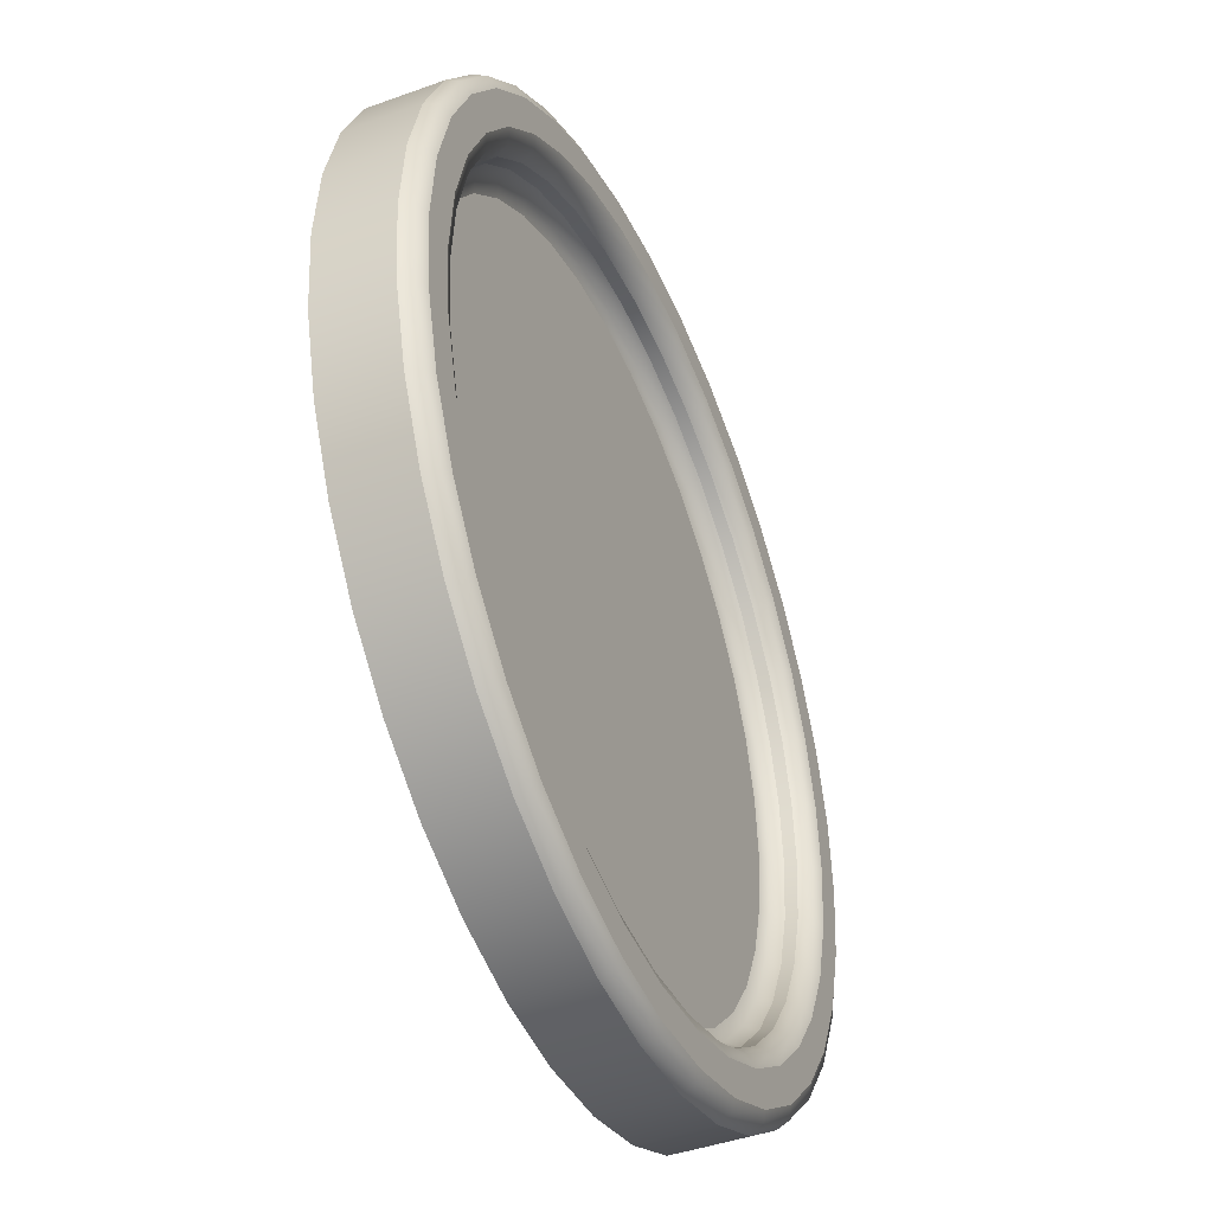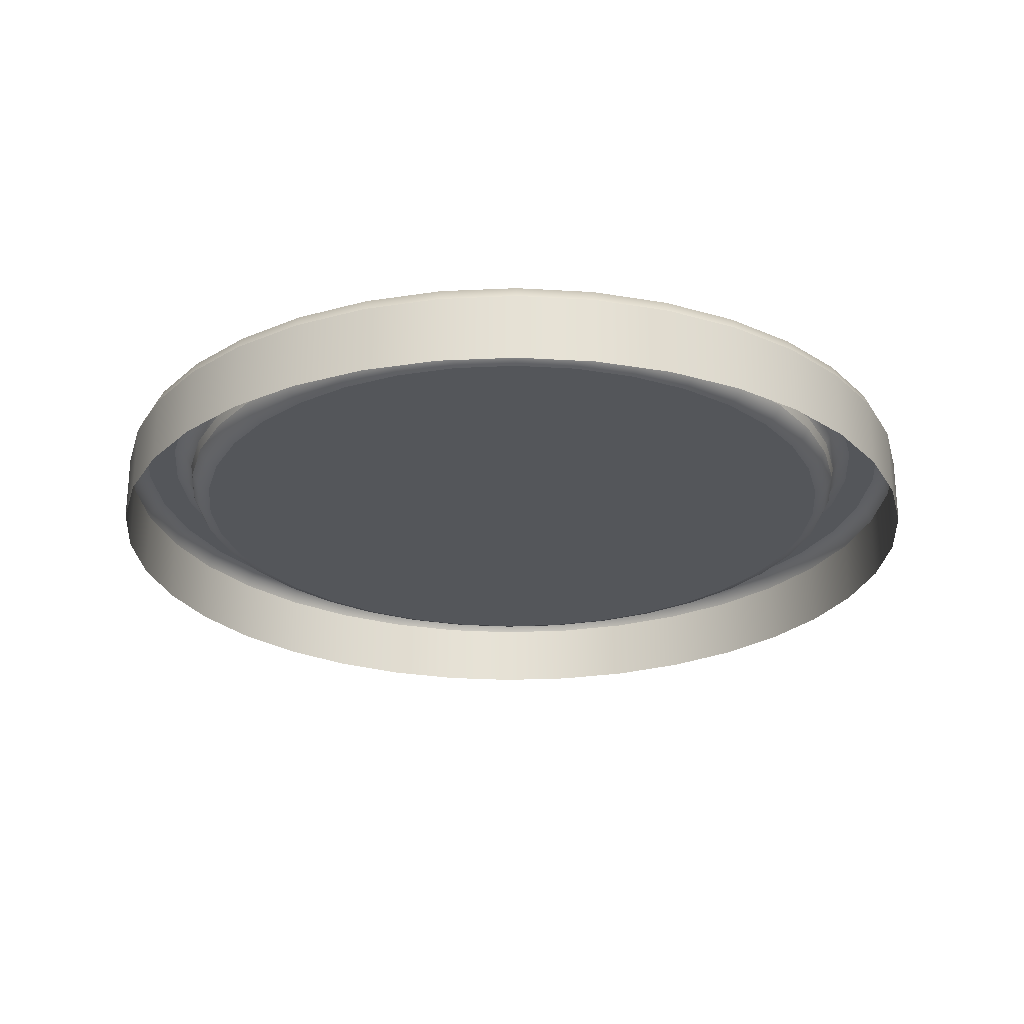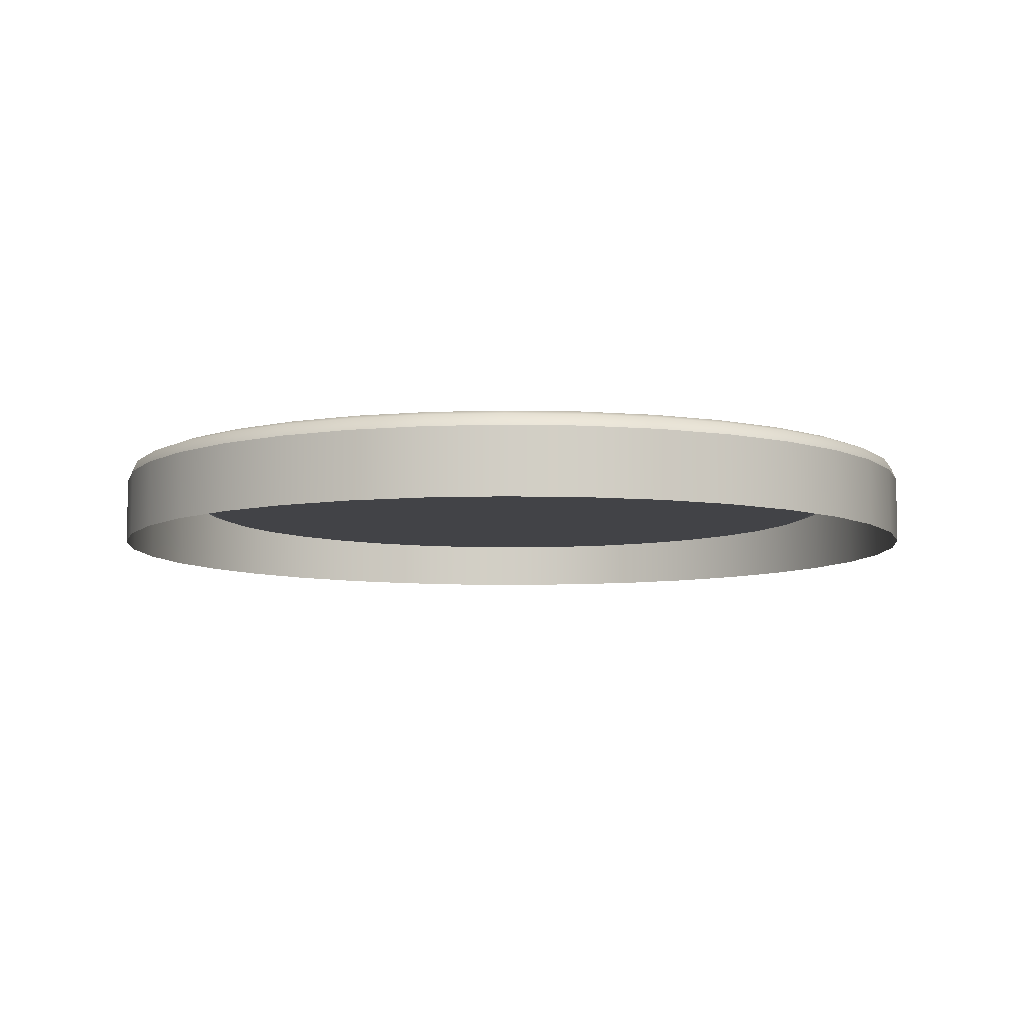
<metadata>
{"format":"obj","ext":"obj","renderer":"f3d","projection":"perspective","resolution":1024,"background":"white","views":[{"elev":-43.7,"azim":-66.9,"up":"+Y"},{"elev":-25.2,"azim":-60.6,"up":"+Z"},{"elev":-7.5,"azim":-79.0,"up":"+Z"}]}
</metadata>
<code>
v 14.43 2.545 2.07
v 0 0 2.07
v 14.66 0 2.07
v 13.77 5.013 2.07
v 12.69 7.328 2.07
v 11.23 9.42 2.07
v 9.42 11.23 2.07
v 7.328 12.69 2.07
v 5.013 13.77 2.07
v 2.545 14.43 2.07
v 0 14.66 2.07
v -2.545 14.43 2.07
v -5.013 13.77 2.07
v -7.328 12.69 2.07
v -9.42 11.23 2.07
v -11.23 9.42 2.07
v -12.69 7.328 2.07
v -13.77 5.013 2.07
v -14.43 2.545 2.07
v -14.66 0 2.07
v -14.43 -2.545 2.07
v -13.77 -5.013 2.07
v -12.69 -7.328 2.07
v -11.23 -9.42 2.07
v -9.42 -11.23 2.07
v -7.328 -12.69 2.07
v -5.013 -13.77 2.07
v -2.545 -14.43 2.07
v -0 -14.66 2.07
v 2.545 -14.43 2.07
v 5.013 -13.77 2.07
v 7.328 -12.69 2.07
v 9.42 -11.23 2.07
v 11.23 -9.42 2.07
v 12.69 -7.328 2.07
v 13.77 -5.013 2.07
v 14.43 -2.545 2.07
v 15.48 0 2.759
v 15.56 0 3.238
v 15.32 2.702 3.238
v 15.24 2.688 2.759
v 14.62 5.322 3.238
v 14.54 5.294 2.759
v 15.24 -2.688 2.759
v 15.32 -2.702 3.238
v 13.48 7.78 3.238
v 13.4 7.739 2.759
v 14.54 -5.294 2.759
v 14.62 -5.322 3.238
v 11.92 10 3.238
v 11.86 9.949 2.759
v 13.4 -7.739 2.759
v 13.48 -7.78 3.238
v 10 11.92 3.238
v 9.949 11.86 2.759
v 11.86 -9.949 2.759
v 11.92 -10 3.238
v 7.78 13.48 3.238
v 7.739 13.4 2.759
v 9.949 -11.86 2.759
v 10 -11.92 3.238
v 5.322 14.62 3.238
v 5.294 14.54 2.759
v 7.739 -13.4 2.759
v 7.78 -13.48 3.238
v 2.702 15.32 3.238
v 2.688 15.24 2.759
v 5.294 -14.54 2.759
v 5.322 -14.62 3.238
v 0 15.56 3.238
v 0 15.48 2.759
v 2.688 -15.24 2.759
v 2.702 -15.32 3.238
v -2.702 15.32 3.238
v -2.688 15.24 2.759
v -0 -15.48 2.759
v -0 -15.56 3.238
v -5.322 14.62 3.238
v -5.294 14.54 2.759
v -2.688 -15.24 2.759
v -2.702 -15.32 3.238
v -7.78 13.48 3.238
v -7.739 13.4 2.759
v -5.294 -14.54 2.759
v -5.322 -14.62 3.238
v -10 11.92 3.238
v -9.949 11.86 2.759
v -7.739 -13.4 2.759
v -7.78 -13.48 3.238
v -11.92 10 3.238
v -11.86 9.949 2.759
v -9.949 -11.86 2.759
v -10 -11.92 3.238
v -13.48 7.78 3.238
v -13.4 7.739 2.759
v -11.86 -9.949 2.759
v -11.92 -10 3.238
v -14.62 5.322 3.238
v -14.54 5.294 2.759
v -13.4 -7.739 2.759
v -13.48 -7.78 3.238
v -15.32 2.702 3.238
v -15.24 2.688 2.759
v -14.54 -5.294 2.759
v -14.62 -5.322 3.238
v -15.56 0 3.238
v -15.48 0 2.759
v -15.24 -2.688 2.759
v -15.32 -2.702 3.238
v 16.38 0 3.928
v 17.72 0 3.928
v 17.45 3.077 3.928
v 16.13 2.845 3.928
v 16.65 6.061 3.928
v 15.39 5.603 3.928
v 16.13 -2.845 3.928
v 17.45 -3.077 3.928
v 15.35 8.86 3.928
v 14.19 8.191 3.928
v 15.39 -5.603 3.928
v 16.65 -6.061 3.928
v 13.57 11.39 3.928
v 12.55 10.53 3.928
v 14.19 -8.191 3.928
v 15.35 -8.86 3.928
v 11.39 13.57 3.928
v 10.53 12.55 3.928
v 12.55 -10.53 3.928
v 13.57 -11.39 3.928
v 8.86 15.35 3.928
v 8.191 14.19 3.928
v 10.53 -12.55 3.928
v 11.39 -13.57 3.928
v 6.061 16.65 3.928
v 5.603 15.39 3.928
v 8.191 -14.19 3.928
v 8.86 -15.35 3.928
v 3.077 17.45 3.928
v 2.845 16.13 3.928
v 5.603 -15.39 3.928
v 6.061 -16.65 3.928
v 0 17.72 3.928
v 0 16.38 3.928
v 2.845 -16.13 3.928
v 3.077 -17.45 3.928
v -3.077 17.45 3.928
v -2.845 16.13 3.928
v -0 -16.38 3.928
v -0 -17.72 3.928
v -6.061 16.65 3.928
v -5.603 15.39 3.928
v -2.845 -16.13 3.928
v -3.077 -17.45 3.928
v -8.86 15.35 3.928
v -8.191 14.19 3.928
v -5.603 -15.39 3.928
v -6.061 -16.65 3.928
v -11.39 13.57 3.928
v -10.53 12.55 3.928
v -8.191 -14.19 3.928
v -8.86 -15.35 3.928
v -13.57 11.39 3.928
v -12.55 10.53 3.928
v -10.53 -12.55 3.928
v -11.39 -13.57 3.928
v -15.35 8.86 3.928
v -14.19 8.191 3.928
v -12.55 -10.53 3.928
v -13.57 -11.39 3.928
v -16.65 6.061 3.928
v -15.39 5.603 3.928
v -14.19 -8.191 3.928
v -15.35 -8.86 3.928
v -17.45 3.077 3.928
v -16.13 2.845 3.928
v -15.39 -5.603 3.928
v -16.65 -6.061 3.928
v -17.72 0 3.928
v -16.38 0 3.928
v -16.13 -2.845 3.928
v -17.45 -3.077 3.928
v 18.42 0 3.228
v 18.42 -0 0.3349
v 18.14 3.199 0.3349
v 18.14 3.199 3.228
v 17.31 6.301 0.3349
v 17.31 6.301 3.228
v 18.14 -3.199 3.228
v 18.14 -3.199 0.3349
v 15.96 9.212 0.3349
v 15.96 9.212 3.228
v 17.31 -6.301 3.228
v 17.31 -6.301 0.3349
v 14.11 11.84 0.3349
v 14.11 11.84 3.228
v 15.96 -9.212 3.228
v 15.96 -9.212 0.3349
v 11.84 14.11 0.3349
v 11.84 14.11 3.228
v 14.11 -11.84 3.228
v 14.11 -11.84 0.3349
v 9.212 15.96 0.3349
v 9.212 15.96 3.228
v 11.84 -14.11 3.228
v 11.84 -14.11 0.3349
v 6.301 17.31 0.3349
v 6.301 17.31 3.228
v 9.212 -15.96 3.228
v 9.212 -15.96 0.3349
v 3.199 18.14 0.3349
v 3.199 18.14 3.228
v 6.301 -17.31 3.228
v 6.301 -17.31 0.3349
v 0 18.42 0.3349
v 0 18.42 3.228
v 3.199 -18.14 3.228
v 3.199 -18.14 0.3349
v -3.199 18.14 0.3349
v -3.199 18.14 3.228
v -0 -18.42 3.228
v -0 -18.42 0.3349
v -6.301 17.31 0.3349
v -6.301 17.31 3.228
v -3.199 -18.14 3.228
v -3.199 -18.14 0.3349
v -9.212 15.96 0.3349
v -9.212 15.96 3.228
v -6.301 -17.31 3.228
v -6.301 -17.31 0.3349
v -11.84 14.11 0.3349
v -11.84 14.11 3.228
v -9.212 -15.96 3.228
v -9.212 -15.96 0.3349
v -14.11 11.84 0.3349
v -14.11 11.84 3.228
v -11.84 -14.11 3.228
v -11.84 -14.11 0.3349
v -15.96 9.212 0.3349
v -15.96 9.212 3.228
v -14.11 -11.84 3.228
v -14.11 -11.84 0.3349
v -17.31 6.301 0.3349
v -17.31 6.301 3.228
v -15.96 -9.212 3.228
v -15.96 -9.212 0.3349
v -18.14 3.199 0.3349
v -18.14 3.199 3.228
v -17.31 -6.301 3.228
v -17.31 -6.301 0.3349
v -18.42 0 0.3349
v -18.42 0 3.228
v -18.14 -3.199 3.228
v -18.14 -3.199 0.3349
v 14.96 2.638 2.265
v 15.19 0 2.265
v 14.28 5.196 2.265
v 13.16 7.597 2.265
v 11.64 9.766 2.265
v 9.766 11.64 2.265
v 7.597 13.16 2.265
v 5.196 14.28 2.265
v 2.638 14.96 2.265
v 0 15.19 2.265
v -2.638 14.96 2.265
v -5.196 14.28 2.265
v -7.597 13.16 2.265
v -9.766 11.64 2.265
v -11.64 9.766 2.265
v -13.16 7.597 2.265
v -14.28 5.196 2.265
v -14.96 2.638 2.265
v -15.19 0 2.265
v -14.96 -2.638 2.265
v -14.28 -5.196 2.265
v -13.16 -7.597 2.265
v -11.64 -9.766 2.265
v -9.766 -11.64 2.265
v -7.597 -13.16 2.265
v -5.196 -14.28 2.265
v -2.638 -14.96 2.265
v -0 -15.19 2.265
v 2.638 -14.96 2.265
v 5.196 -14.28 2.265
v 7.597 -13.16 2.265
v 9.766 -11.64 2.265
v 11.64 -9.766 2.265
v 13.16 -7.597 2.265
v 14.28 -5.196 2.265
v 14.96 -2.638 2.265
v 15.84 0 3.732
v 15.6 2.751 3.732
v 14.89 5.419 3.732
v 15.6 -2.751 3.732
v 13.72 7.922 3.732
v 14.89 -5.419 3.732
v 12.14 10.18 3.732
v 13.72 -7.922 3.732
v 10.18 12.14 3.732
v 12.14 -10.18 3.732
v 7.922 13.72 3.732
v 10.18 -12.14 3.732
v 5.419 14.89 3.732
v 7.922 -13.72 3.732
v 2.751 15.6 3.732
v 5.419 -14.89 3.732
v 0 15.84 3.732
v 2.751 -15.6 3.732
v -2.751 15.6 3.732
v -0 -15.84 3.732
v -5.419 14.89 3.732
v -2.751 -15.6 3.732
v -7.922 13.72 3.732
v -5.419 -14.89 3.732
v -10.18 12.14 3.732
v -7.922 -13.72 3.732
v -12.14 10.18 3.732
v -10.18 -12.14 3.732
v -13.72 7.922 3.732
v -12.14 -10.18 3.732
v -14.89 5.419 3.732
v -13.72 -7.922 3.732
v -15.6 2.751 3.732
v -14.89 -5.419 3.732
v -15.84 0 3.732
v -15.6 -2.751 3.732
v 18.22 0 3.723
v 17.94 3.163 3.723
v 17.12 6.231 3.723
v 17.94 -3.163 3.723
v 15.78 9.109 3.723
v 17.12 -6.231 3.723
v 13.96 11.71 3.723
v 15.78 -9.109 3.723
v 11.71 13.96 3.723
v 13.96 -11.71 3.723
v 9.109 15.78 3.723
v 11.71 -13.96 3.723
v 6.231 17.12 3.723
v 9.109 -15.78 3.723
v 3.163 17.94 3.723
v 6.231 -17.12 3.723
v 0 18.22 3.723
v 3.163 -17.94 3.723
v -3.163 17.94 3.723
v -0 -18.22 3.723
v -6.231 17.12 3.723
v -3.163 -17.94 3.723
v -9.109 15.78 3.723
v -6.231 -17.12 3.723
v -11.71 13.96 3.723
v -9.109 -15.78 3.723
v -13.96 11.71 3.723
v -11.71 -13.96 3.723
v -15.78 9.109 3.723
v -13.96 -11.71 3.723
v -17.12 6.231 3.723
v -15.78 -9.109 3.723
v -17.94 3.163 3.723
v -17.12 -6.231 3.723
v -18.22 0 3.723
v -17.94 -3.163 3.723
g Disc_2
f 1 2 3
f 4 2 1
f 5 2 4
f 6 2 5
f 7 2 6
f 8 2 7
f 9 2 8
f 10 2 9
f 11 2 10
f 12 2 11
f 13 2 12
f 14 2 13
f 15 2 14
f 16 2 15
f 17 2 16
f 18 2 17
f 19 2 18
f 20 2 19
f 21 2 20
f 22 2 21
f 23 2 22
f 24 2 23
f 25 2 24
f 26 2 25
f 27 2 26
f 28 2 27
f 29 2 28
f 30 2 29
f 31 2 30
f 32 2 31
f 33 2 32
f 34 2 33
f 35 2 34
f 36 2 35
f 37 2 36
f 3 2 37
f 41 38 39
f 39 40 41
f 43 41 40
f 40 42 43
f 38 44 45
f 45 39 38
f 47 43 42
f 42 46 47
f 44 48 49
f 49 45 44
f 51 47 46
f 46 50 51
f 48 52 53
f 53 49 48
f 55 51 50
f 50 54 55
f 52 56 57
f 57 53 52
f 59 55 54
f 54 58 59
f 56 60 61
f 61 57 56
f 63 59 58
f 58 62 63
f 60 64 65
f 65 61 60
f 67 63 62
f 62 66 67
f 64 68 69
f 69 65 64
f 71 67 66
f 66 70 71
f 68 72 73
f 73 69 68
f 75 71 70
f 70 74 75
f 72 76 77
f 77 73 72
f 79 75 74
f 74 78 79
f 76 80 81
f 81 77 76
f 83 79 78
f 78 82 83
f 80 84 85
f 85 81 80
f 87 83 82
f 82 86 87
f 84 88 89
f 89 85 84
f 91 87 86
f 86 90 91
f 88 92 93
f 93 89 88
f 95 91 90
f 90 94 95
f 92 96 97
f 97 93 92
f 99 95 94
f 94 98 99
f 96 100 101
f 101 97 96
f 103 99 98
f 98 102 103
f 100 104 105
f 105 101 100
f 107 103 102
f 102 106 107
f 104 108 109
f 109 105 104
f 108 107 106
f 106 109 108
f 113 110 111
f 111 112 113
f 115 113 112
f 112 114 115
f 110 116 117
f 117 111 110
f 119 115 114
f 114 118 119
f 116 120 121
f 121 117 116
f 123 119 118
f 118 122 123
f 120 124 125
f 125 121 120
f 127 123 122
f 122 126 127
f 124 128 129
f 129 125 124
f 131 127 126
f 126 130 131
f 128 132 133
f 133 129 128
f 135 131 130
f 130 134 135
f 132 136 137
f 137 133 132
f 139 135 134
f 134 138 139
f 136 140 141
f 141 137 136
f 143 139 138
f 138 142 143
f 140 144 145
f 145 141 140
f 147 143 142
f 142 146 147
f 144 148 149
f 149 145 144
f 151 147 146
f 146 150 151
f 148 152 153
f 153 149 148
f 155 151 150
f 150 154 155
f 152 156 157
f 157 153 152
f 159 155 154
f 154 158 159
f 156 160 161
f 161 157 156
f 163 159 158
f 158 162 163
f 160 164 165
f 165 161 160
f 167 163 162
f 162 166 167
f 164 168 169
f 169 165 164
f 171 167 166
f 166 170 171
f 168 172 173
f 173 169 168
f 175 171 170
f 170 174 175
f 172 176 177
f 177 173 172
f 179 175 174
f 174 178 179
f 176 180 181
f 181 177 176
f 180 179 178
f 178 181 180
f 185 182 183
f 183 184 185
f 187 185 184
f 184 186 187
f 182 188 189
f 189 183 182
f 191 187 186
f 186 190 191
f 188 192 193
f 193 189 188
f 195 191 190
f 190 194 195
f 192 196 197
f 197 193 192
f 199 195 194
f 194 198 199
f 196 200 201
f 201 197 196
f 203 199 198
f 198 202 203
f 200 204 205
f 205 201 200
f 207 203 202
f 202 206 207
f 204 208 209
f 209 205 204
f 211 207 206
f 206 210 211
f 208 212 213
f 213 209 208
f 215 211 210
f 210 214 215
f 212 216 217
f 217 213 212
f 219 215 214
f 214 218 219
f 216 220 221
f 221 217 216
f 223 219 218
f 218 222 223
f 220 224 225
f 225 221 220
f 227 223 222
f 222 226 227
f 224 228 229
f 229 225 224
f 231 227 226
f 226 230 231
f 228 232 233
f 233 229 228
f 235 231 230
f 230 234 235
f 232 236 237
f 237 233 232
f 239 235 234
f 234 238 239
f 236 240 241
f 241 237 236
f 243 239 238
f 238 242 243
f 240 244 245
f 245 241 240
f 247 243 242
f 242 246 247
f 244 248 249
f 249 245 244
f 251 247 246
f 246 250 251
f 248 252 253
f 253 249 248
f 252 251 250
f 250 253 252
f 38 41 254
f 254 255 38
f 41 43 256
f 256 254 41
f 43 47 257
f 257 256 43
f 47 51 258
f 258 257 47
f 51 55 259
f 259 258 51
f 55 59 260
f 260 259 55
f 59 63 261
f 261 260 59
f 63 67 262
f 262 261 63
f 67 71 263
f 263 262 67
f 71 75 264
f 264 263 71
f 75 79 265
f 265 264 75
f 79 83 266
f 266 265 79
f 83 87 267
f 267 266 83
f 87 91 268
f 268 267 87
f 91 95 269
f 269 268 91
f 95 99 270
f 270 269 95
f 99 103 271
f 271 270 99
f 103 107 272
f 272 271 103
f 107 108 273
f 273 272 107
f 108 104 274
f 274 273 108
f 104 100 275
f 275 274 104
f 100 96 276
f 276 275 100
f 96 92 277
f 277 276 96
f 92 88 278
f 278 277 92
f 88 84 279
f 279 278 88
f 84 80 280
f 280 279 84
f 80 76 281
f 281 280 80
f 76 72 282
f 282 281 76
f 72 68 283
f 283 282 72
f 68 64 284
f 284 283 68
f 64 60 285
f 285 284 64
f 60 56 286
f 286 285 60
f 56 52 287
f 287 286 56
f 52 48 288
f 288 287 52
f 48 44 289
f 289 288 48
f 3 37 289
f 289 255 3
f 40 39 290
f 290 291 40
f 113 115 292
f 292 291 113
f 39 45 293
f 293 290 39
f 115 119 294
f 294 292 115
f 45 49 295
f 295 293 45
f 119 123 296
f 296 294 119
f 49 53 297
f 297 295 49
f 123 127 298
f 298 296 123
f 53 57 299
f 299 297 53
f 127 131 300
f 300 298 127
f 57 61 301
f 301 299 57
f 131 135 302
f 302 300 131
f 61 65 303
f 303 301 61
f 135 139 304
f 304 302 135
f 65 69 305
f 305 303 65
f 139 143 306
f 306 304 139
f 69 73 307
f 307 305 69
f 143 147 308
f 308 306 143
f 73 77 309
f 309 307 73
f 147 151 310
f 310 308 147
f 77 81 311
f 311 309 77
f 151 155 312
f 312 310 151
f 81 85 313
f 313 311 81
f 155 159 314
f 314 312 155
f 85 89 315
f 315 313 85
f 159 163 316
f 316 314 159
f 89 93 317
f 317 315 89
f 163 167 318
f 318 316 163
f 93 97 319
f 319 317 93
f 167 171 320
f 320 318 167
f 97 101 321
f 321 319 97
f 171 175 322
f 322 320 171
f 101 105 323
f 323 321 101
f 175 179 324
f 324 322 175
f 105 109 325
f 325 323 105
f 179 180 325
f 325 324 179
f 112 111 326
f 326 327 112
f 185 187 328
f 328 327 185
f 111 117 329
f 329 326 111
f 187 191 330
f 330 328 187
f 117 121 331
f 331 329 117
f 191 195 332
f 332 330 191
f 121 125 333
f 333 331 121
f 195 199 334
f 334 332 195
f 125 129 335
f 335 333 125
f 199 203 336
f 336 334 199
f 129 133 337
f 337 335 129
f 203 207 338
f 338 336 203
f 133 137 339
f 339 337 133
f 207 211 340
f 340 338 207
f 137 141 341
f 341 339 137
f 211 215 342
f 342 340 211
f 141 145 343
f 343 341 141
f 215 219 344
f 344 342 215
f 145 149 345
f 345 343 145
f 219 223 346
f 346 344 219
f 149 153 347
f 347 345 149
f 223 227 348
f 348 346 223
f 153 157 349
f 349 347 153
f 227 231 350
f 350 348 227
f 157 161 351
f 351 349 157
f 231 235 352
f 352 350 231
f 161 165 353
f 353 351 161
f 235 239 354
f 354 352 235
f 165 169 355
f 355 353 165
f 239 243 356
f 356 354 239
f 169 173 357
f 357 355 169
f 243 247 358
f 358 356 243
f 173 177 359
f 359 357 173
f 247 251 360
f 360 358 247
f 177 181 361
f 361 359 177
f 251 252 361
f 361 360 251
f 255 254 1
f 1 3 255
f 254 256 4
f 4 1 254
f 256 257 5
f 5 4 256
f 257 258 6
f 6 5 257
f 258 259 7
f 7 6 258
f 259 260 8
f 8 7 259
f 260 261 9
f 9 8 260
f 261 262 10
f 10 9 261
f 262 263 11
f 11 10 262
f 263 264 12
f 12 11 263
f 264 265 13
f 13 12 264
f 265 266 14
f 14 13 265
f 266 267 15
f 15 14 266
f 267 268 16
f 16 15 267
f 268 269 17
f 17 16 268
f 269 270 18
f 18 17 269
f 270 271 19
f 19 18 270
f 271 272 20
f 20 19 271
f 272 273 21
f 21 20 272
f 273 274 22
f 22 21 273
f 274 275 23
f 23 22 274
f 275 276 24
f 24 23 275
f 276 277 25
f 25 24 276
f 277 278 26
f 26 25 277
f 278 279 27
f 27 26 278
f 279 280 28
f 28 27 279
f 280 281 29
f 29 28 280
f 281 282 30
f 30 29 281
f 282 283 31
f 31 30 282
f 283 284 32
f 32 31 283
f 284 285 33
f 33 32 284
f 285 286 34
f 34 33 285
f 286 287 35
f 35 34 286
f 287 288 36
f 36 35 287
f 288 289 37
f 37 36 288
f 255 289 44
f 44 38 255
f 291 290 110
f 110 113 291
f 291 292 42
f 42 40 291
f 290 293 116
f 116 110 290
f 292 294 46
f 46 42 292
f 293 295 120
f 120 116 293
f 294 296 50
f 50 46 294
f 295 297 124
f 124 120 295
f 296 298 54
f 54 50 296
f 297 299 128
f 128 124 297
f 298 300 58
f 58 54 298
f 299 301 132
f 132 128 299
f 300 302 62
f 62 58 300
f 301 303 136
f 136 132 301
f 302 304 66
f 66 62 302
f 303 305 140
f 140 136 303
f 304 306 70
f 70 66 304
f 305 307 144
f 144 140 305
f 306 308 74
f 74 70 306
f 307 309 148
f 148 144 307
f 308 310 78
f 78 74 308
f 309 311 152
f 152 148 309
f 310 312 82
f 82 78 310
f 311 313 156
f 156 152 311
f 312 314 86
f 86 82 312
f 313 315 160
f 160 156 313
f 314 316 90
f 90 86 314
f 315 317 164
f 164 160 315
f 316 318 94
f 94 90 316
f 317 319 168
f 168 164 317
f 318 320 98
f 98 94 318
f 319 321 172
f 172 168 319
f 320 322 102
f 102 98 320
f 321 323 176
f 176 172 321
f 322 324 106
f 106 102 322
f 323 325 180
f 180 176 323
f 324 325 109
f 109 106 324
f 327 326 182
f 182 185 327
f 327 328 114
f 114 112 327
f 326 329 188
f 188 182 326
f 328 330 118
f 118 114 328
f 329 331 192
f 192 188 329
f 330 332 122
f 122 118 330
f 331 333 196
f 196 192 331
f 332 334 126
f 126 122 332
f 333 335 200
f 200 196 333
f 334 336 130
f 130 126 334
f 335 337 204
f 204 200 335
f 336 338 134
f 134 130 336
f 337 339 208
f 208 204 337
f 338 340 138
f 138 134 338
f 339 341 212
f 212 208 339
f 340 342 142
f 142 138 340
f 341 343 216
f 216 212 341
f 342 344 146
f 146 142 342
f 343 345 220
f 220 216 343
f 344 346 150
f 150 146 344
f 345 347 224
f 224 220 345
f 346 348 154
f 154 150 346
f 347 349 228
f 228 224 347
f 348 350 158
f 158 154 348
f 349 351 232
f 232 228 349
f 350 352 162
f 162 158 350
f 351 353 236
f 236 232 351
f 352 354 166
f 166 162 352
f 353 355 240
f 240 236 353
f 354 356 170
f 170 166 354
f 355 357 244
f 244 240 355
f 356 358 174
f 174 170 356
f 357 359 248
f 248 244 357
f 358 360 178
f 178 174 358
f 359 361 252
f 252 248 359
f 360 361 181
f 181 178 360

</code>
